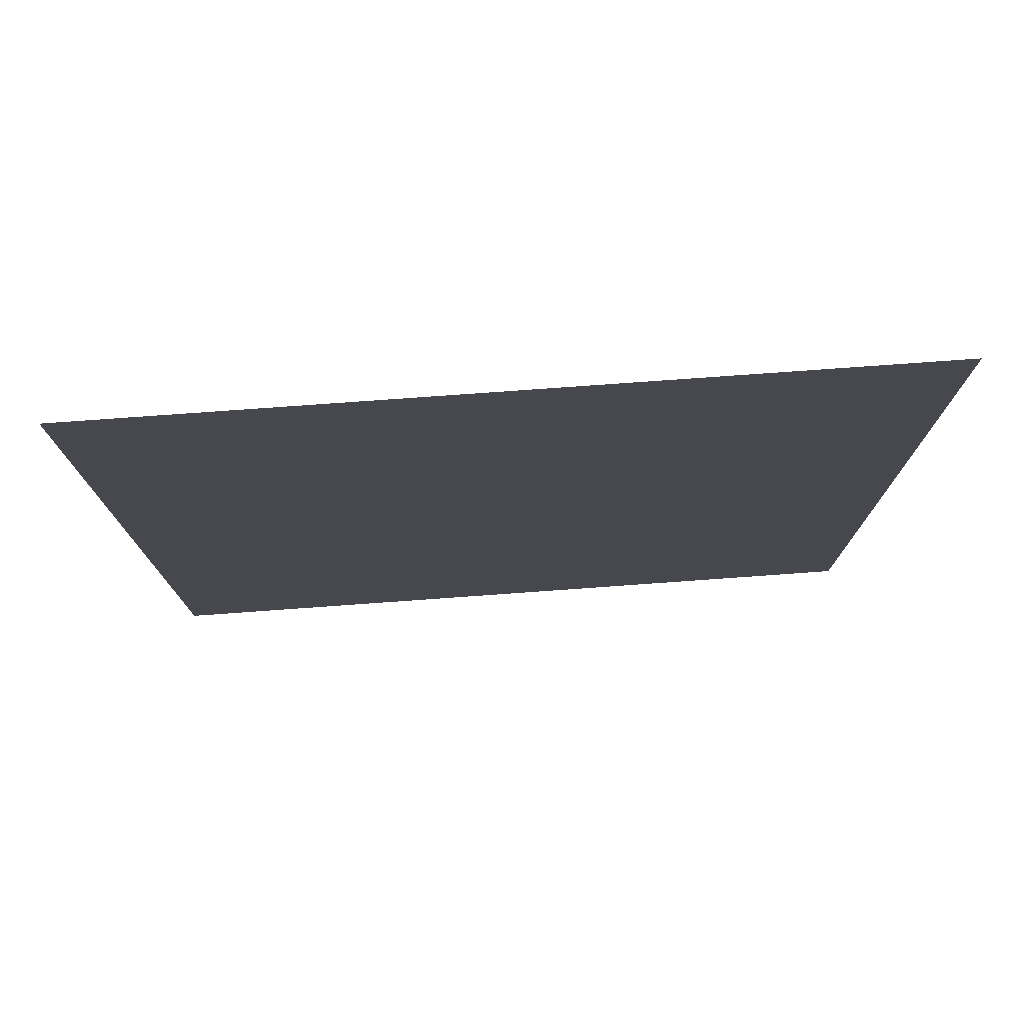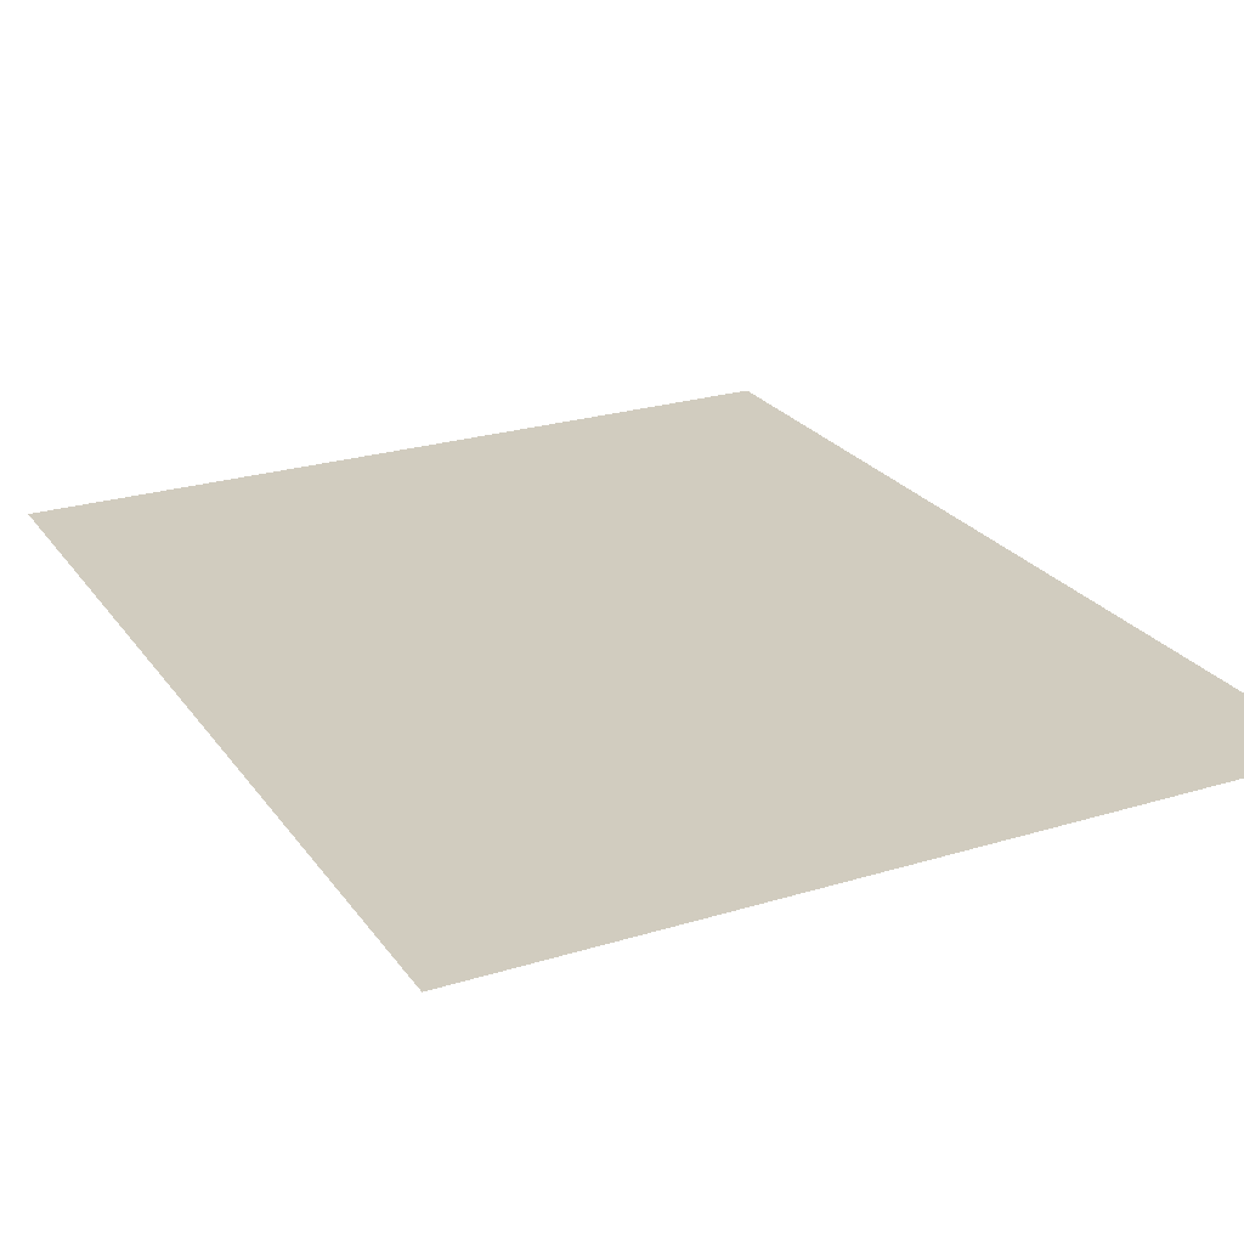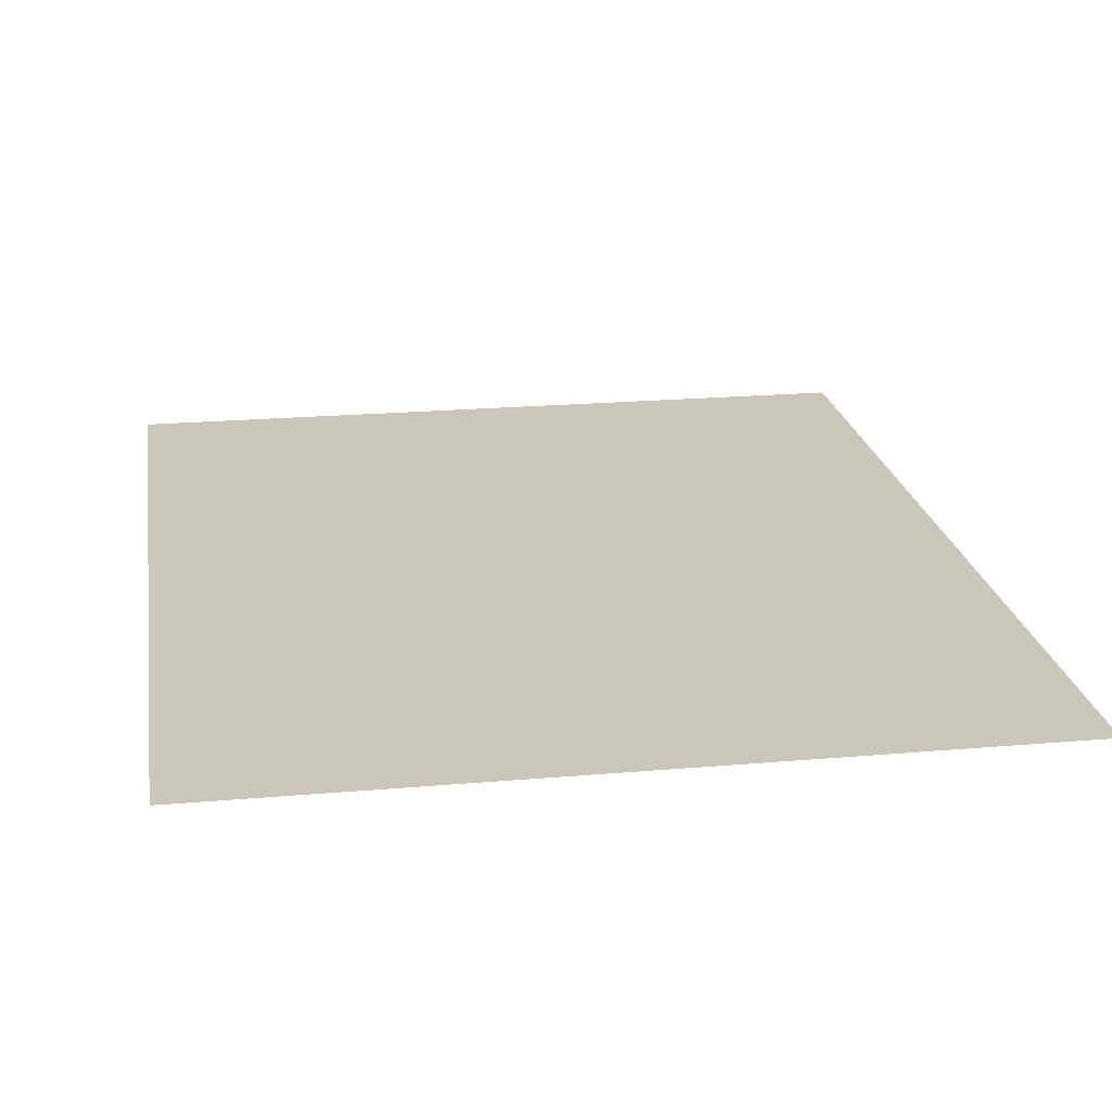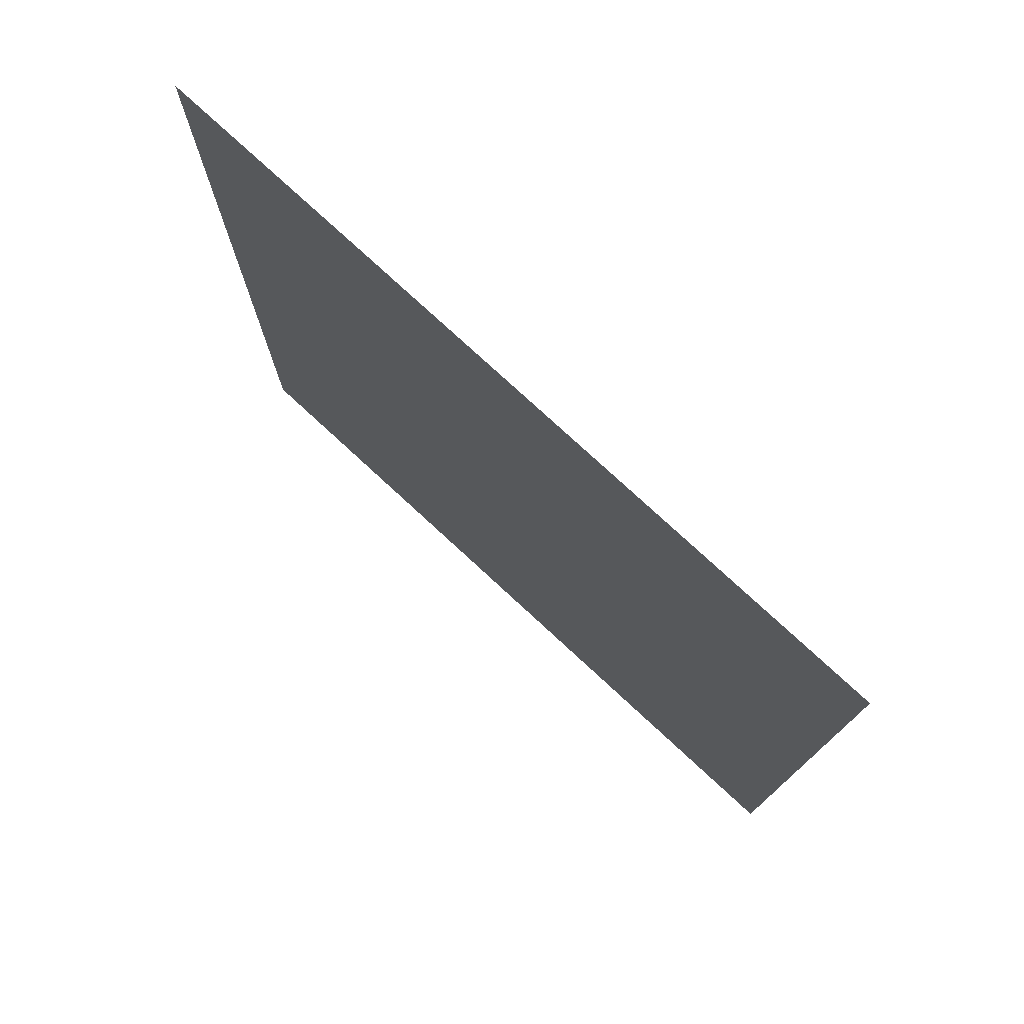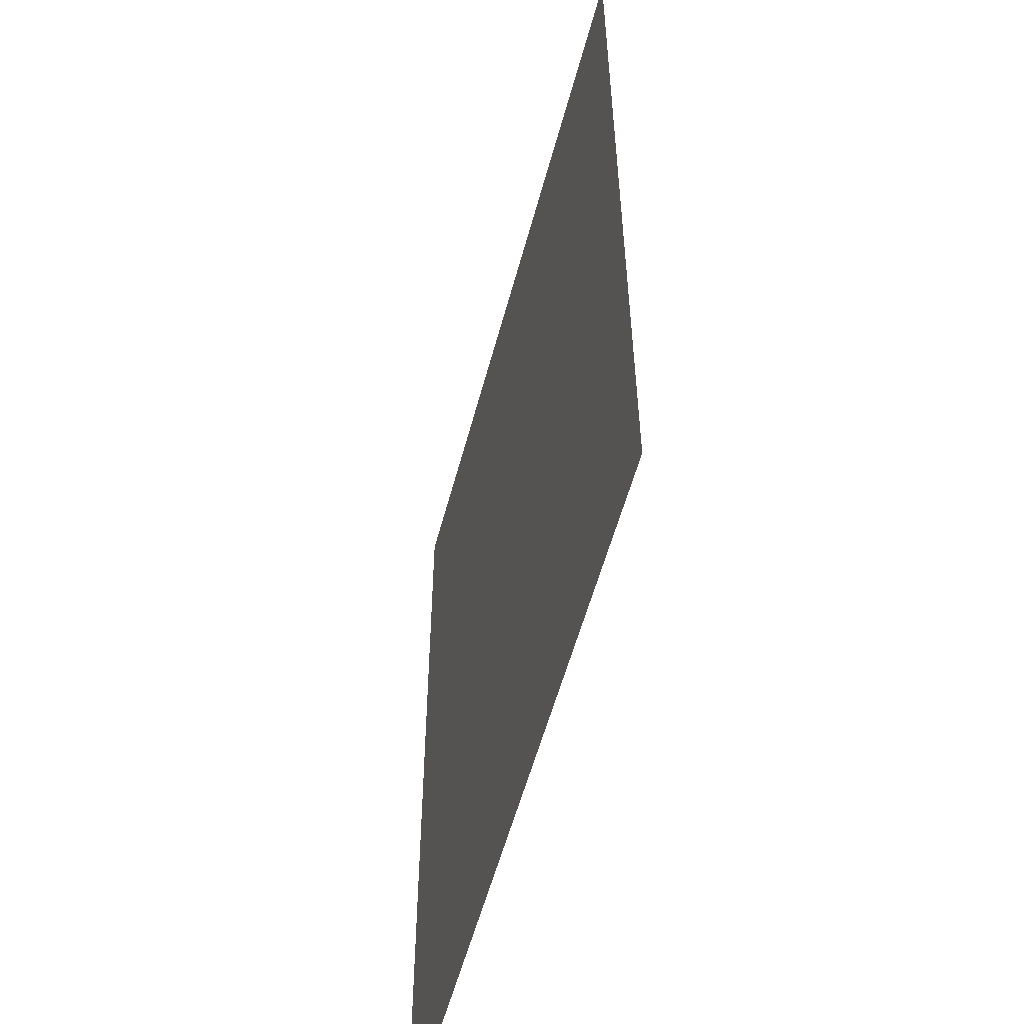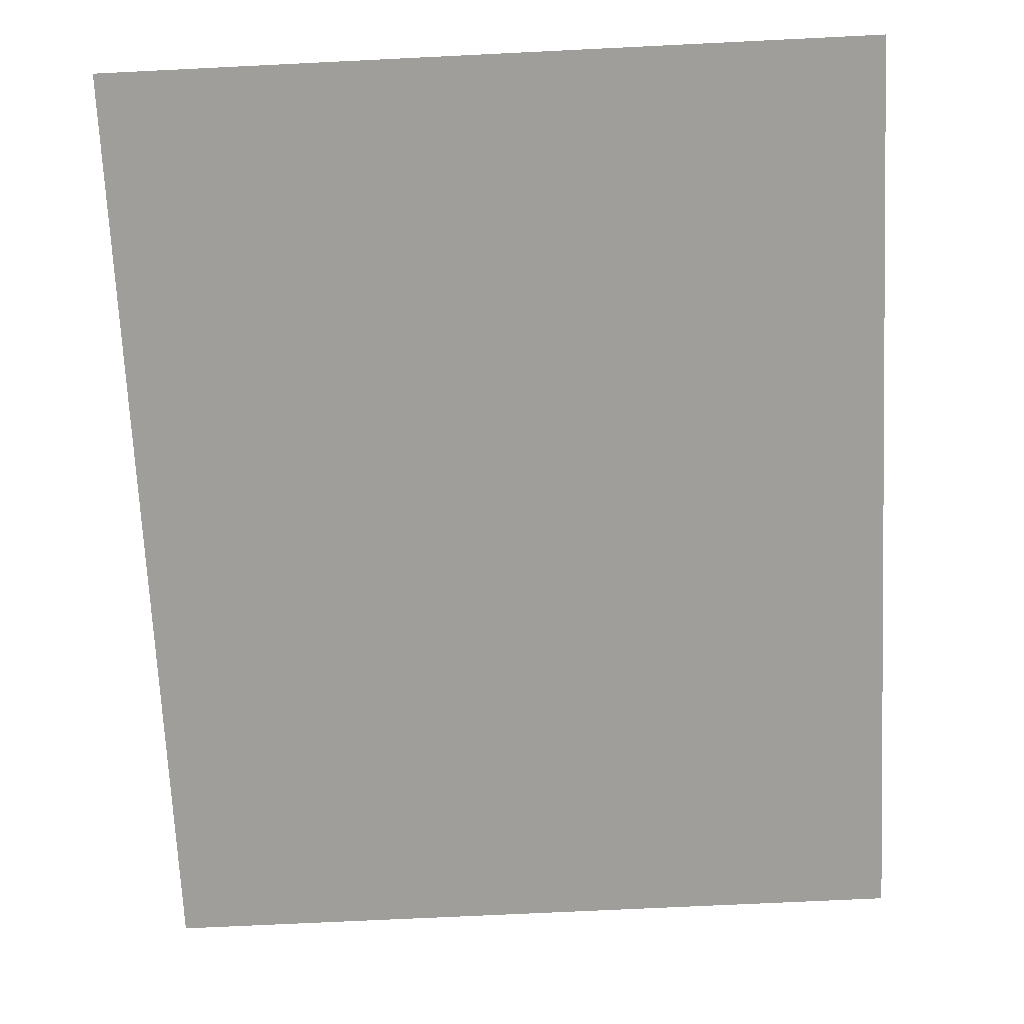
<metadata>
{"format":"obj","ext":"obj","renderer":"f3d","projection":"perspective","resolution":1024,"background":"white","views":[{"elev":77.9,"azim":175.9,"up":"+Y"},{"elev":24.2,"azim":-26.8,"up":"+Z"},{"elev":21.1,"azim":171.1,"up":"+Z"},{"elev":77.3,"azim":42.7,"up":"+Y"},{"elev":-55.9,"azim":-104.8,"up":"+Y"},{"elev":-70.8,"azim":2.8,"up":"+Z"}]}
</metadata>
<code>
g [wing2 pt2] wing2 pt2
v 0.225 -0.275 0
v 0.225 0.275 0
v -0.225 0.275 0
v -0.225 -0.275 0
g [wing2 pt2] wing2 pt2_0
f 1 4 2
f 2 4 3

</code>
